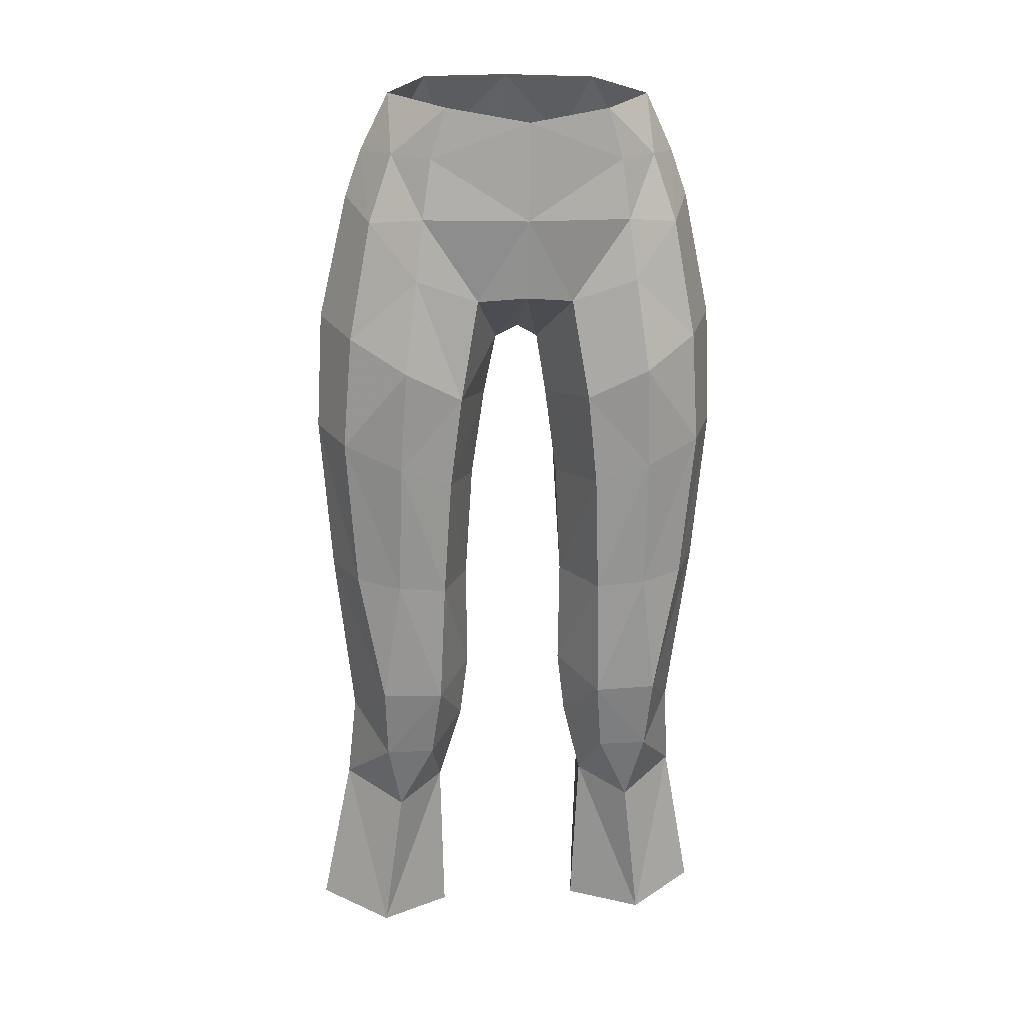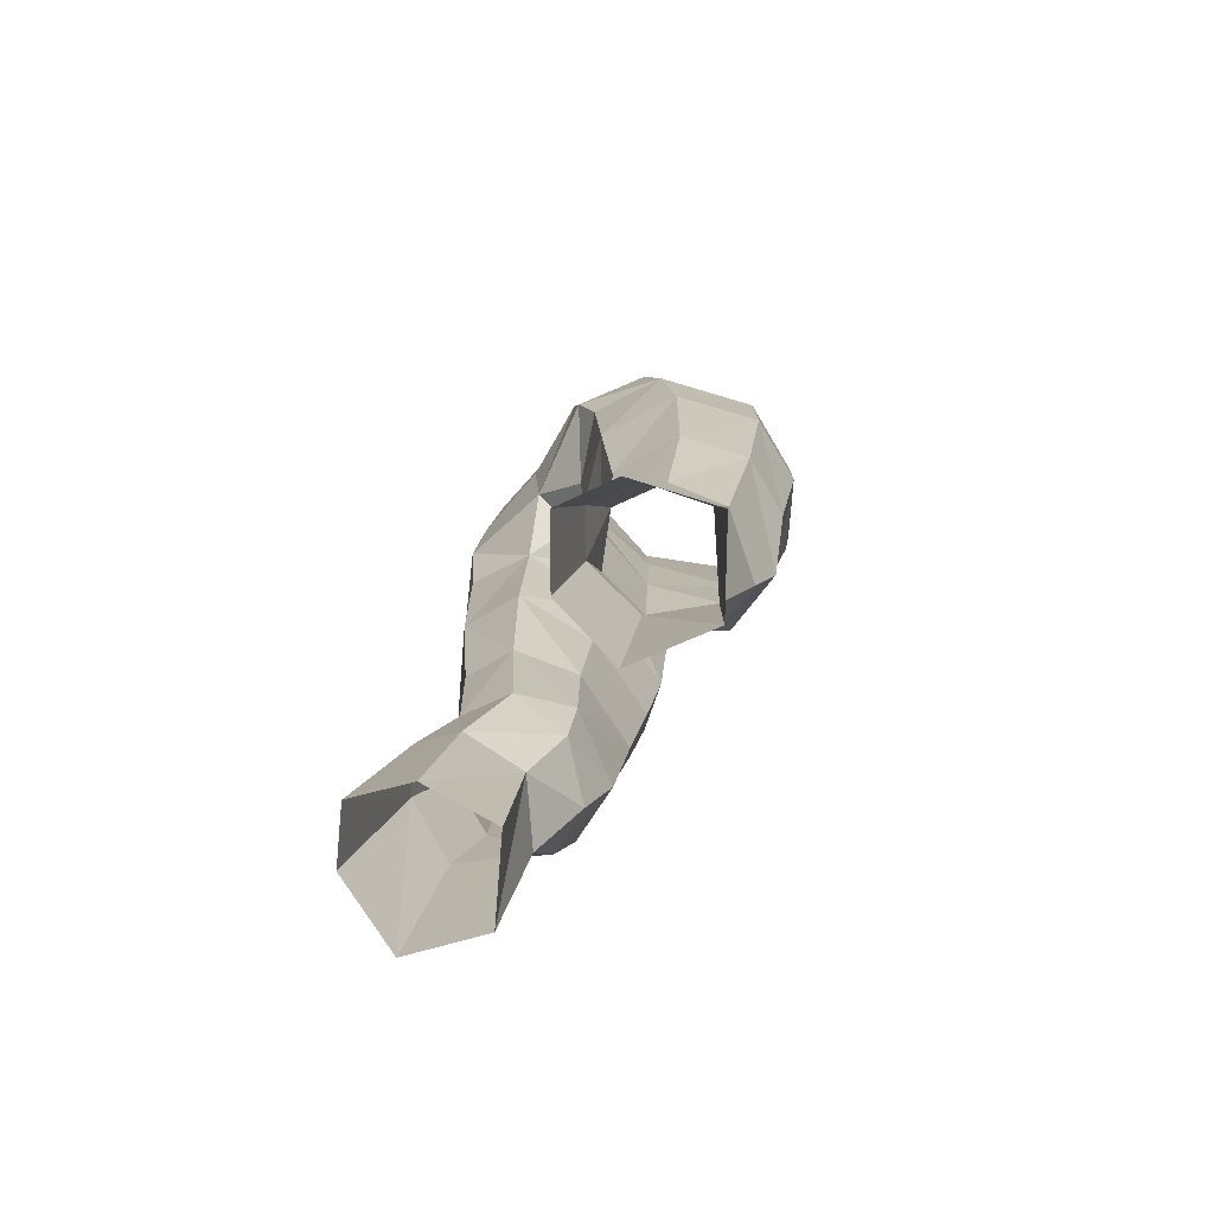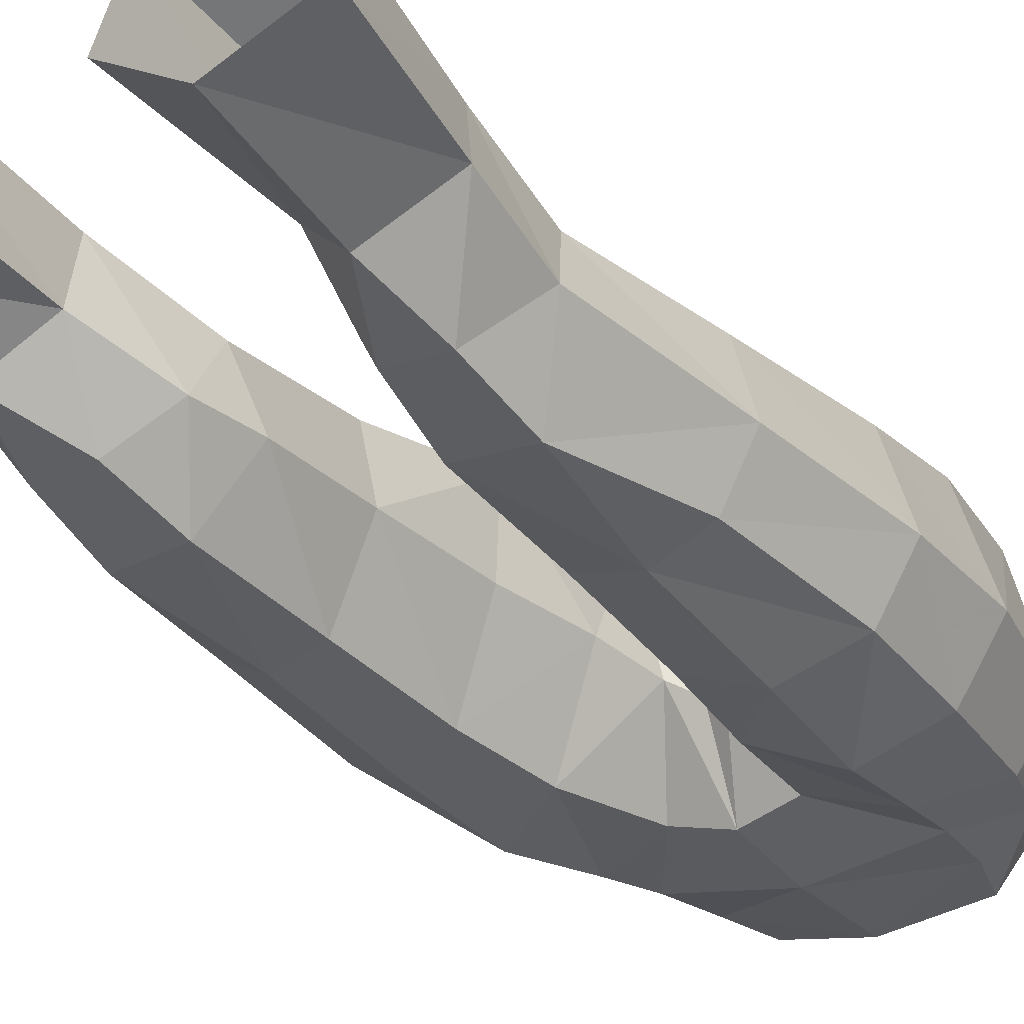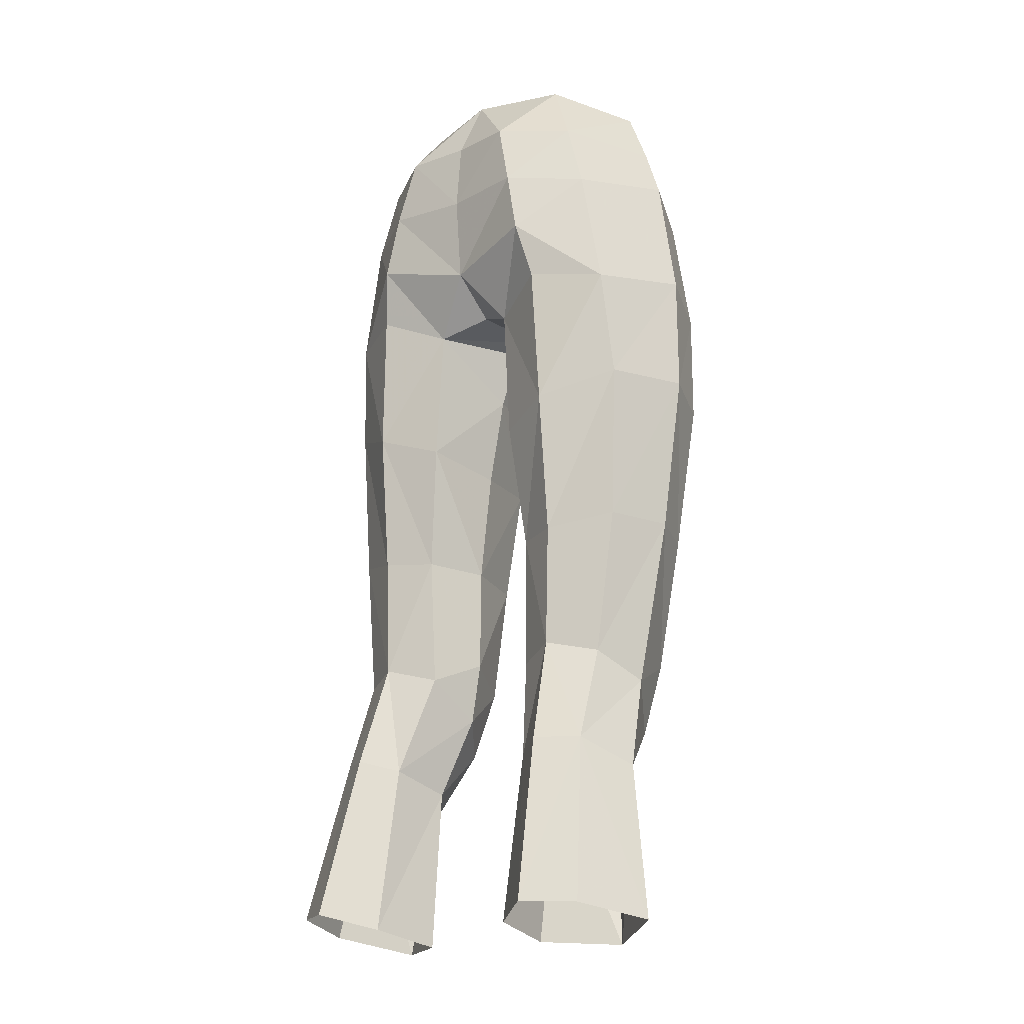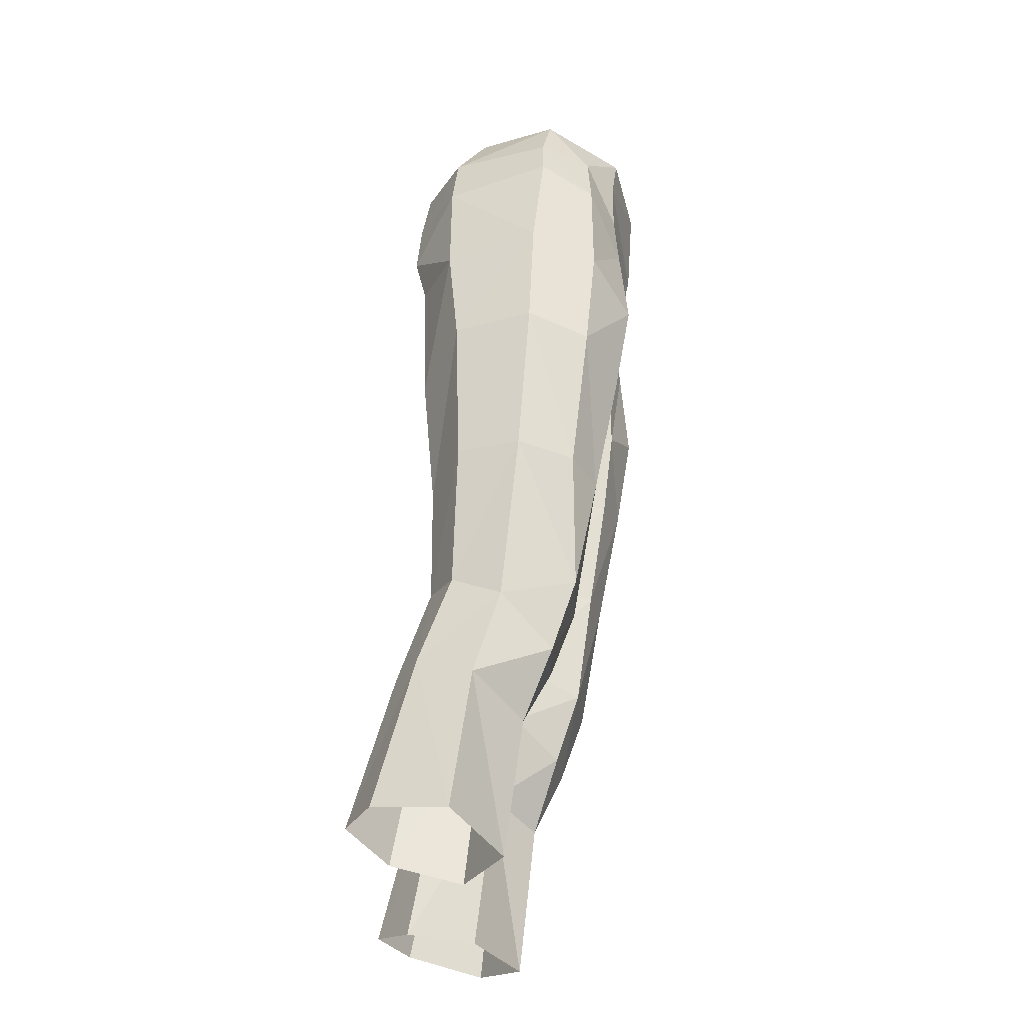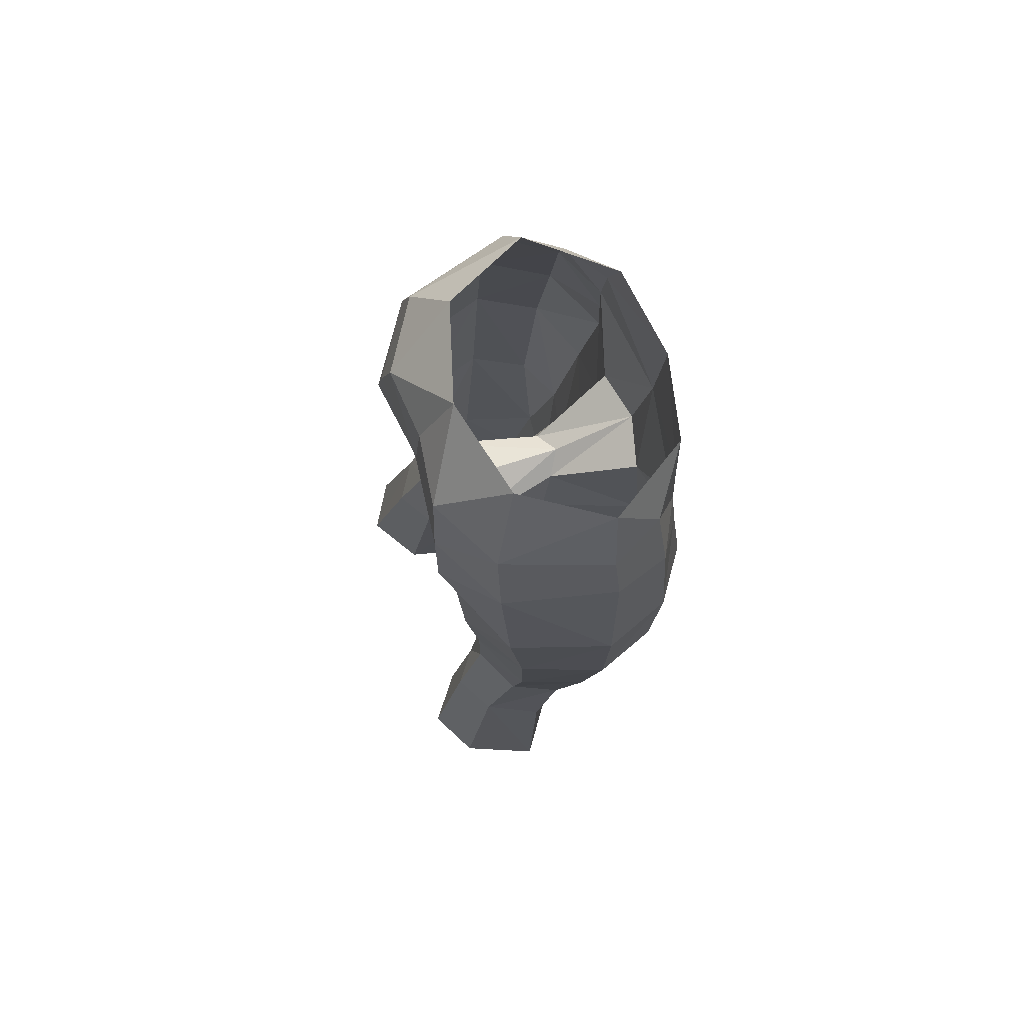
<metadata>
{"format":"obj","ext":"obj","renderer":"f3d","projection":"perspective","resolution":1024,"background":"white","views":[{"elev":12.0,"azim":-7.1,"up":"+Z"},{"elev":-74.4,"azim":-125.2,"up":"+Z"},{"elev":-25.1,"azim":-145.4,"up":"+Y"},{"elev":-16.2,"azim":-138.5,"up":"+Z"},{"elev":-34.0,"azim":-87.0,"up":"+Z"},{"elev":76.7,"azim":-107.9,"up":"+Z"}]}
</metadata>
<code>
g warrior_trousers_female_50570
v -5.079 5.034 22.36
v -4.546 3.552 28.36
v -6.044 2.669 28.33
v -6.915 3.992 22.31
v -3.211 3.706 21.79
v -3.254 2.647 27.96
v -2.776 1.137 21.22
v -2.992 0.455 27.21
v -6.835 0.6157 27.43
v -7.905 1.249 21.78
v -4.192 -5.126 48.51
v -4.631 -5.414 45.06
v -6.641 -4.062 46.27
v -5.862 -4.046 50.64
v -4.822 -4.795 41.29
v -6.923 -3.687 42.12
v -1.238 -1.225 43.83
v -1.7 1.991 45.97
v -2.018 2.029 41.09
v -1.716 -0.9935 40.49
v -2.465 -4.63 43.95
v -1.821 -4.576 47.68
v -0.8201 -1.651 46.06
v -0.005129 -2.119 46.53
v -0.005129 1.206 46.64
v -0.8201 -1.651 46.06
v -0.005129 -4.997 47.84
v -0.005129 -2.119 46.53
v -3.924 -4.97 50.78
v -0.005129 -5.587 50.75
v -1.238 -1.225 43.83
v -5.708 1.827 50.97
v -6.583 1.782 46.6
v -3.63 3.485 49
v -3.091 3.361 51.33
v -0.005129 2.804 48.12
v -0.005129 3.077 51.24
v -0.005129 2.829 53.8
v -2.414 3.1 53.74
v -4.877 1.67 53.48
v -3.371 0.6361 56.1
v -5.009 -2.337 55.44
v -6.056 -2.04 53.32
v -4.202 2.407 32.12
v -2.434 1.522 31.66
v -2.561 1.67 36.46
v -4.334 2.43 36.56
v -5.307 -2.129 29.09
v -5.472 -3.022 31.78
v -3.206 -2.902 31.67
v -3.5 -2.014 29.05
v -5.942 1.483 31.73
v -6.563 -0.3407 30.75
v -7.343 -1.026 36.89
v -6.457 -3.035 36.63
v -6.6 1.287 37.01
v -1.949 -0.6789 36.34
v -6.88 1.415 42.67
v -7.863 -1.484 42.64
v -4.311 2.882 41.8
v -4.065 3.026 46.93
v -5.01 -3.922 53.16
v -3.609 -4.996 53.01
v -1.899 -0.5738 32.48
v -3.07 -3.532 36.19
v -1.949 -0.6789 36.34
v -4.864 -3.868 36.41
v -2.857 -4.21 40.59
v -1.899 -0.5738 32.48
v -1.716 -0.9935 40.49
v -7.684 -1.667 46.96
v -6.656 -2.056 51.59
v -5.404 -0.4132 21.08
v -2.776 1.137 21.22
v -2.992 0.455 27.21
v -4.743 -1.046 26.5
v -0.005129 1.56 56.21
v -3.054 -5.191 54.87
v -2.185 -0.4436 30.21
v -2.185 -0.4436 30.21
v -0.005128 -5.836 54.33
v 5.069 5.034 22.36
v 6.904 3.992 22.31
v 6.034 2.669 28.33
v 4.536 3.552 28.36
v 3.244 2.647 27.96
v 3.201 3.706 21.79
v 2.982 0.455 27.21
v 2.766 1.137 21.22
v 7.895 1.249 21.78
v 6.824 0.6157 27.43
v 4.182 -5.126 48.51
v 5.852 -4.046 50.64
v 6.631 -4.062 46.27
v 4.62 -5.414 45.06
v 6.913 -3.687 42.12
v 4.812 -4.795 41.29
v 1.227 -1.225 43.83
v 1.705 -0.9935 40.49
v 2.008 2.029 41.09
v 1.69 1.991 45.97
v 2.455 -4.63 43.95
v 1.81 -4.576 47.68
v 0.8098 -1.651 46.06
v 0.8098 -1.651 46.06
v 3.914 -4.97 50.78
v 1.227 -1.225 43.83
v 5.698 1.827 50.97
v 3.081 3.361 51.33
v 3.62 3.485 49
v 6.573 1.782 46.6
v 2.403 3.1 53.74
v 4.867 1.67 53.48
v 6.046 -2.04 53.32
v 4.998 -2.337 55.44
v 3.361 0.6361 56.1
v 4.192 2.407 32.12
v 2.423 1.522 31.66
v 4.324 2.43 36.56
v 2.55 1.67 36.46
v 5.297 -2.129 29.09
v 3.49 -2.014 29.05
v 3.196 -2.902 31.67
v 5.462 -3.022 31.78
v 5.932 1.483 31.73
v 6.446 -3.035 36.63
v 7.333 -1.025 36.89
v 6.553 -0.3407 30.75
v 6.589 1.287 37.01
v 1.939 -0.6789 36.34
v 7.852 -1.484 42.64
v 6.87 1.415 42.67
v 4.301 2.882 41.8
v 4.055 3.026 46.93
v 3.599 -4.996 53.01
v 4.999 -3.922 53.16
v 1.889 -0.5738 32.48
v 1.939 -0.6789 36.34
v 3.059 -3.532 36.19
v 4.854 -3.868 36.41
v 2.846 -4.21 40.59
v 1.889 -0.5738 32.48
v 1.705 -0.9935 40.49
v 7.674 -1.667 46.96
v 6.645 -2.056 51.59
v 5.394 -0.4132 21.08
v 2.766 1.137 21.22
v 2.982 0.455 27.21
v 4.733 -1.046 26.5
v 3.044 -5.191 54.87
v 2.175 -0.4436 30.21
v 2.175 -0.4436 30.21
f 2 1 3
f 4 3 1
f 5 1 6
f 2 6 1
f 7 5 8
f 6 8 5
f 9 3 10
f 4 10 3
f 12 11 13
f 14 13 11
f 15 12 16
f 13 16 12
f 18 17 19
f 20 19 17
f 12 21 11
f 22 11 21
f 23 18 24
f 25 24 18
f 22 26 27
f 28 27 26
f 29 22 30
f 27 30 22
f 31 26 21
f 22 21 26
f 33 32 34
f 35 34 32
f 37 36 35
f 34 35 36
f 38 37 39
f 35 39 37
f 32 40 35
f 39 35 40
f 41 40 42
f 43 42 40
f 2 44 6
f 45 6 44
f 45 44 46
f 47 46 44
f 49 48 50
f 51 50 48
f 52 44 3
f 2 3 44
f 53 49 54
f 55 54 49
f 47 44 56
f 52 56 44
f 46 19 57
f 20 57 19
f 58 56 59
f 54 59 56
f 19 60 18
f 61 18 60
f 14 29 62
f 63 62 29
f 50 64 65
f 66 65 64
f 47 60 46
f 19 46 60
f 55 67 16
f 15 16 67
f 67 65 15
f 68 15 65
f 56 58 47
f 60 47 58
f 57 69 46
f 45 46 69
f 56 52 54
f 53 54 52
f 65 66 68
f 70 68 66
f 33 58 71
f 59 71 58
f 12 15 21
f 68 21 15
f 61 60 33
f 58 33 60
f 70 31 68
f 21 68 31
f 13 14 71
f 72 71 14
f 16 13 59
f 71 59 13
f 62 43 14
f 72 14 43
f 16 59 55
f 54 55 59
f 73 9 10
f 73 74 75
f 73 75 76
f 18 61 34
f 18 34 36
f 22 29 11
f 34 61 33
f 71 32 33
f 32 71 72
f 40 32 72
f 38 39 77
f 63 78 62
f 63 29 30
f 39 40 41
f 25 18 36
f 75 79 51
f 52 3 53
f 45 80 6
f 79 50 51
f 76 51 48
f 9 76 48
f 53 48 49
f 8 6 80
f 50 67 49
f 79 64 50
f 76 75 51
f 53 9 48
f 3 9 53
f 39 41 77
f 73 76 9
f 81 63 30
f 78 63 81
f 72 43 40
f 17 18 23
f 45 69 80
f 42 43 62
f 78 42 62
f 49 67 55
f 50 65 67
f 29 14 11
f 83 82 84
f 85 84 82
f 85 82 86
f 87 86 82
f 86 87 88
f 89 88 87
f 83 84 90
f 91 90 84
f 93 92 94
f 95 94 92
f 94 95 96
f 97 96 95
f 99 98 100
f 101 100 98
f 103 102 92
f 95 92 102
f 25 101 24
f 104 24 101
f 28 105 27
f 103 27 105
f 27 103 30
f 106 30 103
f 103 105 102
f 107 102 105
f 109 108 110
f 111 110 108
f 110 36 109
f 37 109 36
f 109 37 112
f 38 112 37
f 112 113 109
f 108 109 113
f 114 113 115
f 116 115 113
f 118 117 86
f 85 86 117
f 119 117 120
f 118 120 117
f 122 121 123
f 124 123 121
f 85 117 84
f 125 84 117
f 126 124 127
f 128 127 124
f 125 117 129
f 119 129 117
f 99 100 130
f 120 130 100
f 127 129 131
f 132 131 129
f 134 133 101
f 100 101 133
f 135 106 136
f 93 136 106
f 138 137 139
f 123 139 137
f 100 133 120
f 119 120 133
f 97 140 96
f 126 96 140
f 141 139 97
f 140 97 139
f 133 132 119
f 129 119 132
f 118 142 120
f 130 120 142
f 128 125 127
f 129 127 125
f 143 138 141
f 139 141 138
f 131 132 144
f 111 144 132
f 141 97 102
f 95 102 97
f 132 133 111
f 134 111 133
f 102 107 141
f 143 141 107
f 145 93 144
f 94 144 93
f 144 94 131
f 96 131 94
f 145 114 93
f 136 93 114
f 127 131 126
f 96 126 131
f 90 91 146
f 148 147 146
f 149 148 146
f 110 134 101
f 36 110 101
f 92 106 103
f 111 134 110
f 111 108 144
f 145 144 108
f 145 108 113
f 77 112 38
f 136 150 135
f 30 106 135
f 116 113 112
f 36 101 25
f 122 151 148
f 128 84 125
f 86 152 118
f 122 123 151
f 121 122 149
f 121 149 91
f 124 121 128
f 152 86 88
f 124 140 123
f 123 137 151
f 122 148 149
f 121 91 128
f 128 91 84
f 77 116 112
f 91 149 146
f 30 135 81
f 81 135 150
f 113 114 145
f 104 101 98
f 152 142 118
f 136 114 115
f 136 115 150
f 126 140 124
f 140 139 123
f 92 93 106

</code>
